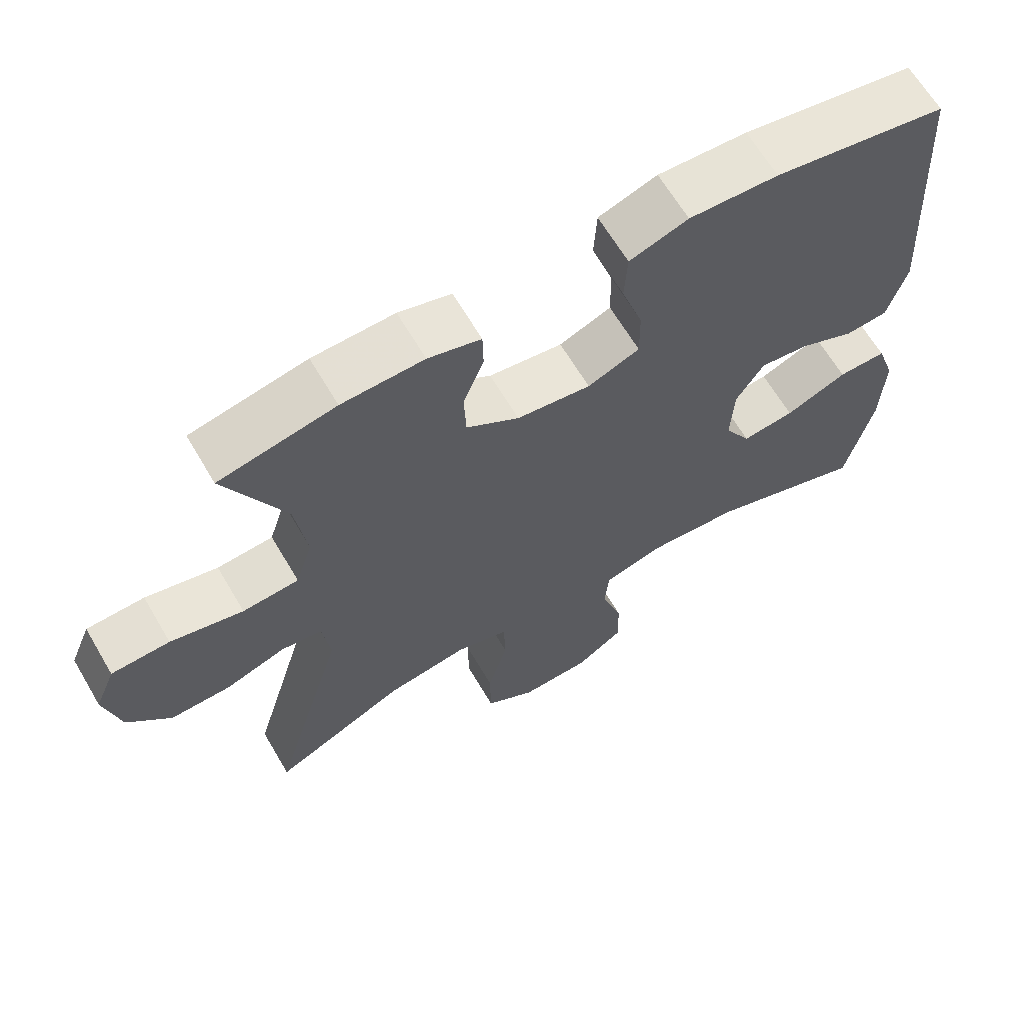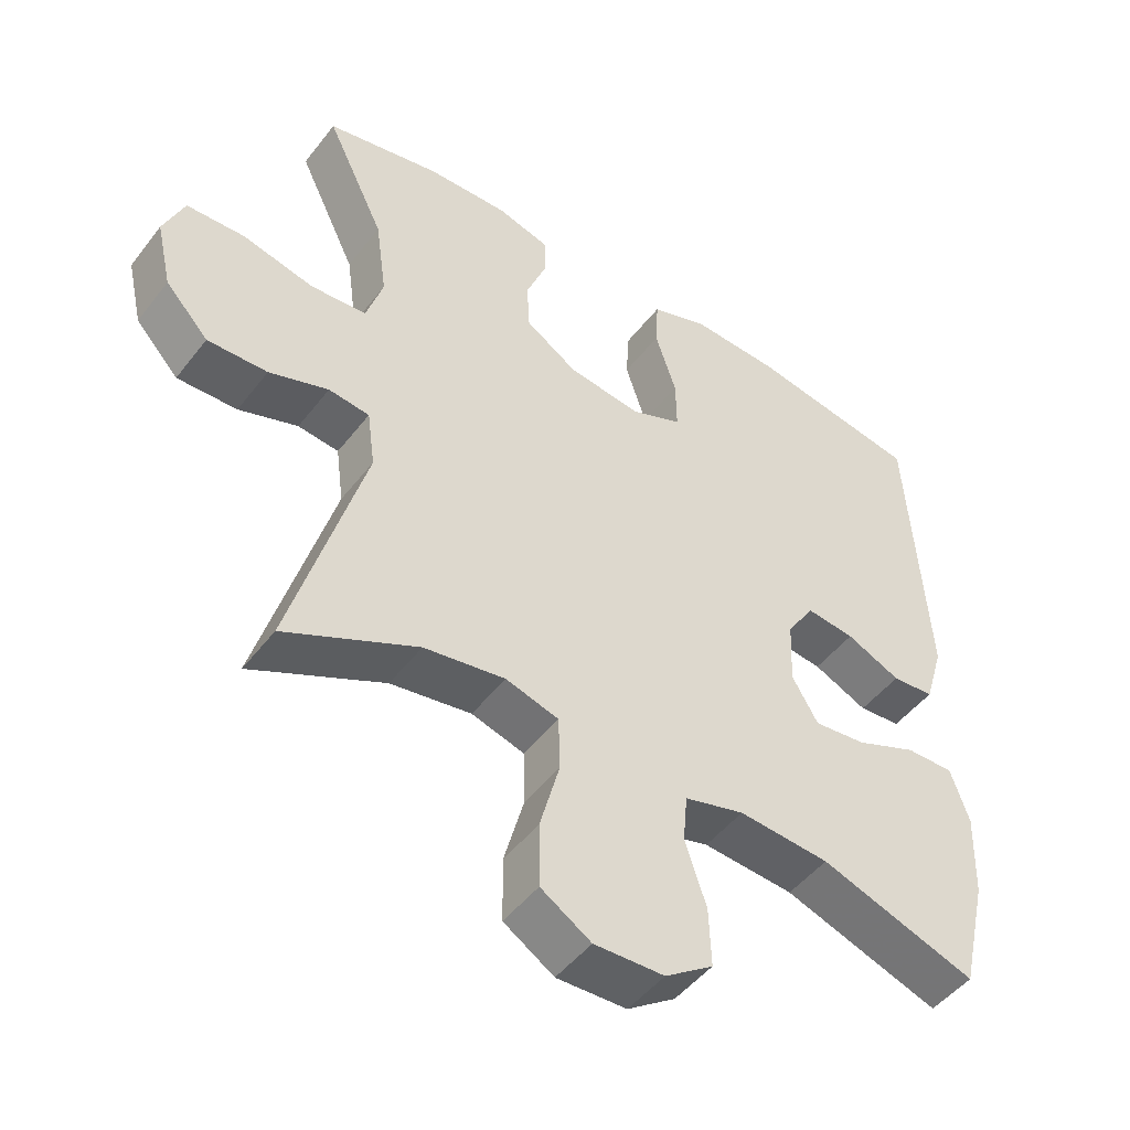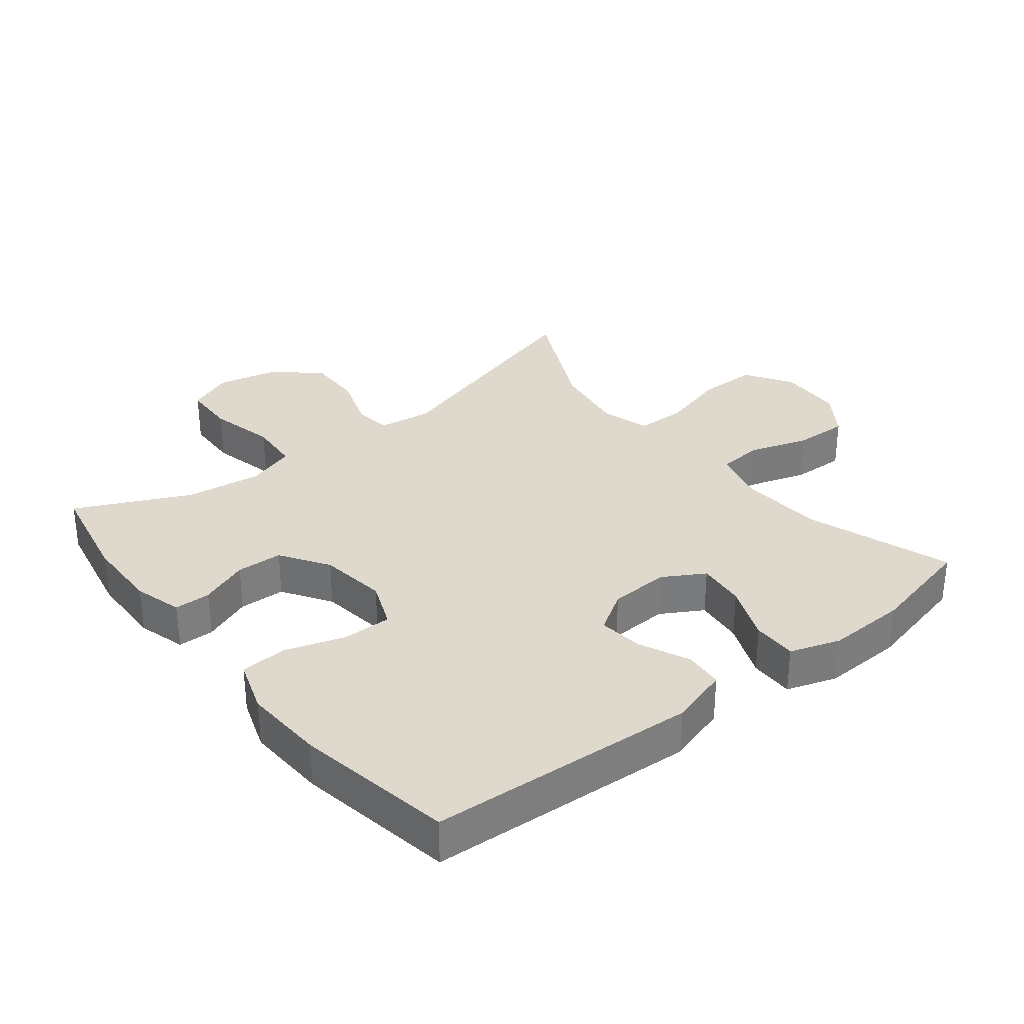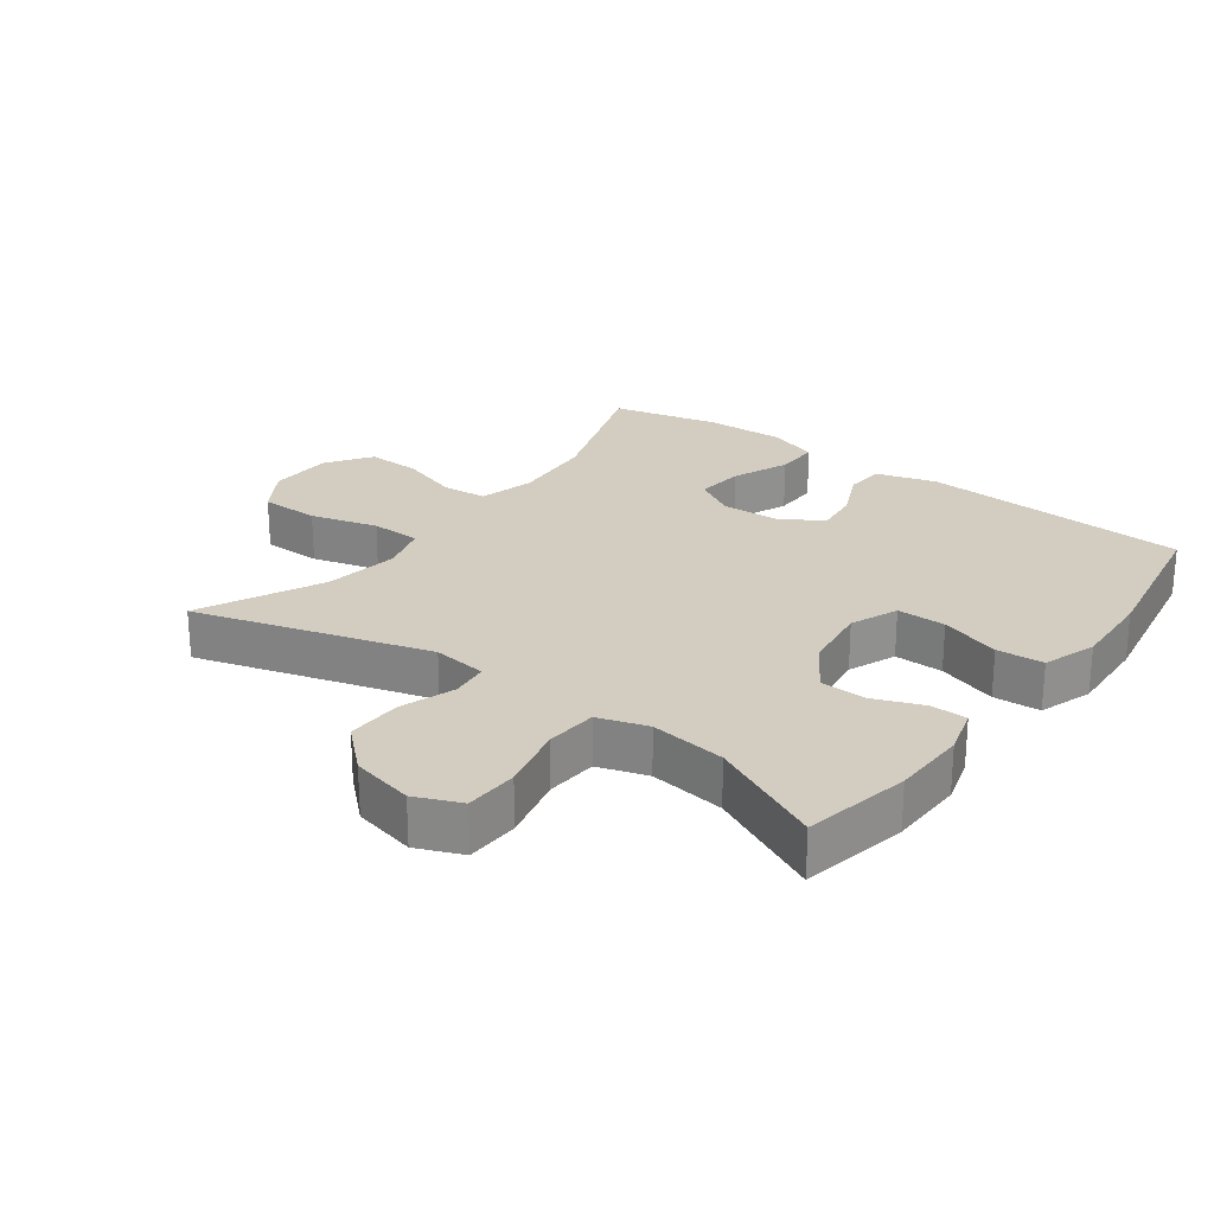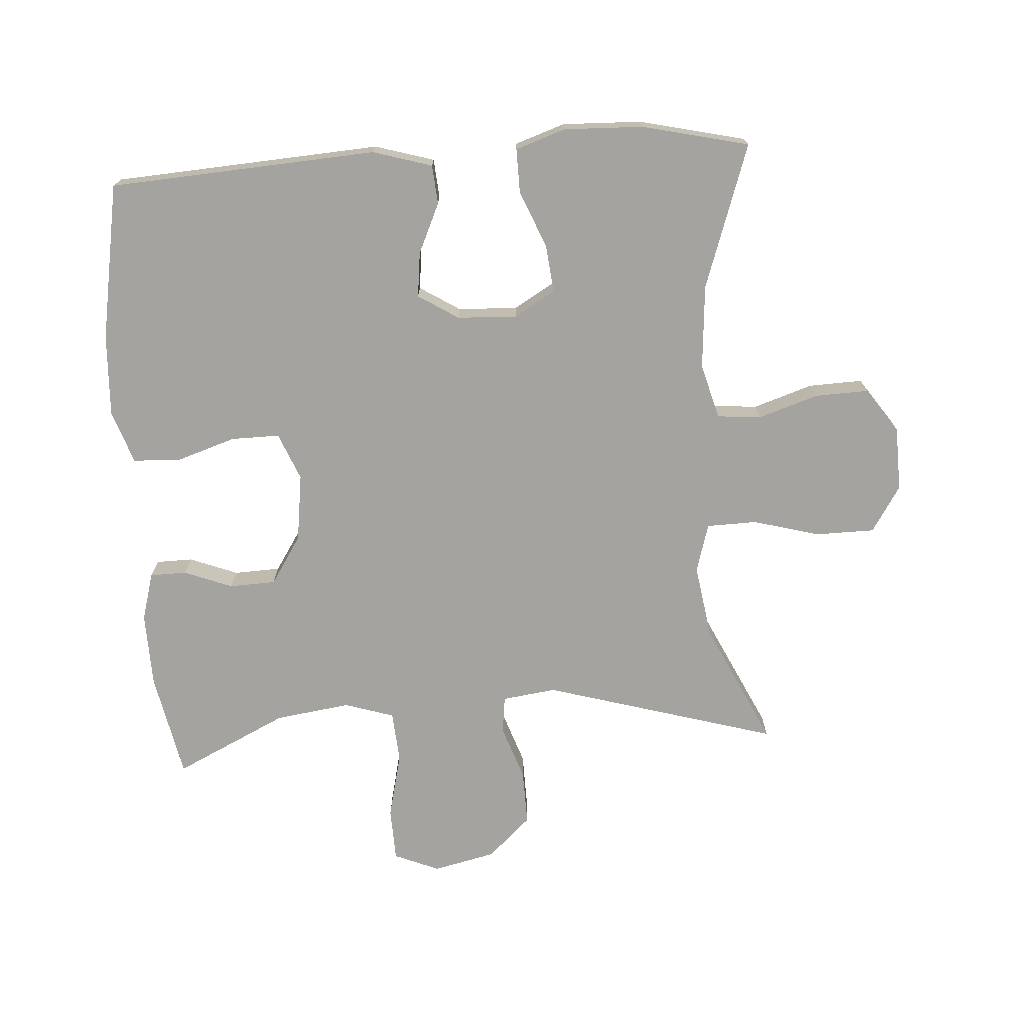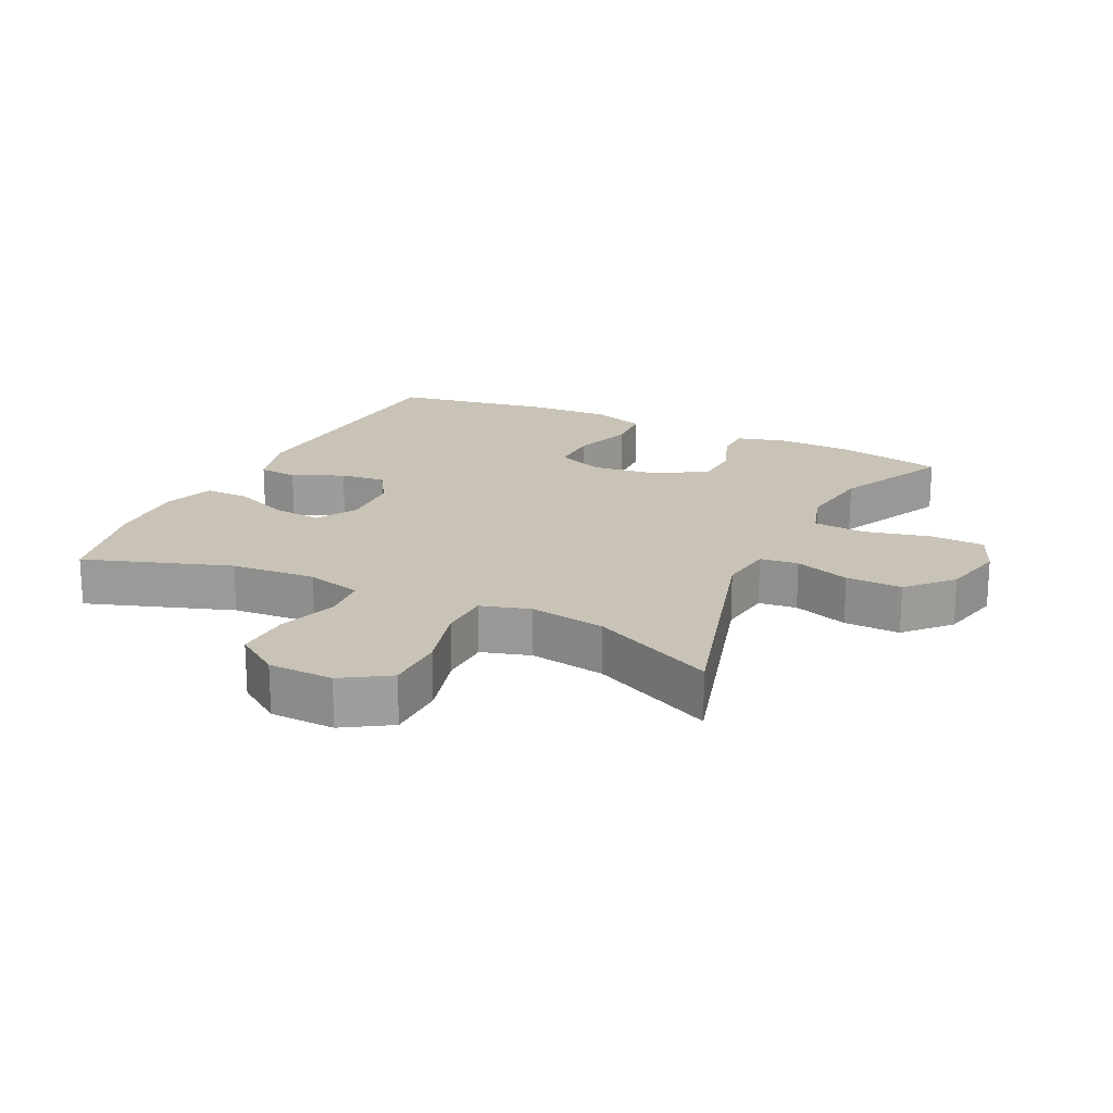
<metadata>
{"format":"obj","ext":"obj","renderer":"f3d","projection":"perspective","resolution":1024,"background":"white","views":[{"elev":65.0,"azim":-30.5,"up":"+Z"},{"elev":-48.2,"azim":-35.8,"up":"+Z"},{"elev":32.1,"azim":51.5,"up":"+Y"},{"elev":24.7,"azim":-53.6,"up":"+Y"},{"elev":-73.0,"azim":93.7,"up":"+Y"},{"elev":19.5,"azim":-154.1,"up":"+Y"}]}
</metadata>
<code>
v 0.5 0.07 0.5
v 0.526 0.07 0.088
v 0.499 0.07 -0.003
v 0.439 0.07 -0.008
v 0.362 0.07 0.027
v 0.293 0.07 0.035
v 0.254 0.07 -0.027
v 0.25 0.07 -0.119
v 0.287 0.07 -0.182
v 0.361 0.07 -0.174
v 0.448 0.07 -0.138
v 0.516 0.07 -0.137
v 0.542 0.07 -0.214
v 0.538 0.07 -0.336
v 0.5 0.07 -0.5
v 0.278 0.07 -0.424
v 0.149 0.07 -0.414
v 0.064 0.07 -0.437
v 0.058 0.07 -0.505
v 0.088 0.07 -0.597
v 0.091 0.07 -0.68
v 0.023 0.07 -0.727
v -0.076 0.07 -0.73
v -0.147 0.07 -0.685
v -0.148 0.07 -0.594
v -0.12 0.07 -0.491
v -0.122 0.07 -0.414
v -0.197 0.07 -0.392
v -0.312 0.07 -0.41
v -0.5 0.07 -0.5
v -0.396 0.07 -0.141
v -0.407 0.07 -0.058
v -0.465 0.07 -0.051
v -0.549 0.07 -0.08
v -0.634 0.07 -0.082
v -0.695 0.07 -0.016
v -0.717 0.07 0.08
v -0.688 0.07 0.15
v -0.606 0.07 0.153
v -0.504 0.07 0.129
v -0.425 0.07 0.135
v -0.401 0.07 0.211
v -0.417 0.07 0.327
v -0.5 0.07 0.5
v -0.337 0.07 0.533
v -0.222 0.07 0.536
v -0.148 0.07 0.515
v -0.147 0.07 0.459
v -0.176 0.07 0.384
v -0.173 0.07 0.313
v -0.099 0.07 0.265
v 0.005 0.07 0.251
v 0.078 0.07 0.281
v 0.077 0.07 0.356
v 0.047 0.07 0.448
v 0.051 0.07 0.52
v 0.133 0.07 0.548
v 0.258 0.07 0.542
v 0.5 0 0.5
v 0.526 0 0.088
v 0.499 0 -0.003
v 0.439 0 -0.008
v 0.362 0 0.027
v 0.293 0 0.035
v 0.254 0 -0.027
v 0.25 0 -0.119
v 0.287 0 -0.182
v 0.361 0 -0.174
v 0.448 0 -0.138
v 0.516 0 -0.137
v 0.542 0 -0.214
v 0.538 0 -0.336
v 0.5 0 -0.5
v 0.278 0 -0.424
v 0.149 0 -0.414
v 0.064 0 -0.437
v 0.058 0 -0.505
v 0.088 0 -0.597
v 0.091 0 -0.68
v 0.023 0 -0.727
v -0.076 0 -0.73
v -0.147 0 -0.685
v -0.148 0 -0.594
v -0.12 0 -0.491
v -0.122 0 -0.414
v -0.197 0 -0.392
v -0.312 0 -0.41
v -0.5 0 -0.5
v -0.396 0 -0.141
v -0.407 0 -0.058
v -0.465 0 -0.051
v -0.549 0 -0.08
v -0.634 0 -0.082
v -0.695 0 -0.016
v -0.717 0 0.08
v -0.688 0 0.15
v -0.606 0 0.153
v -0.504 0 0.129
v -0.425 0 0.135
v -0.401 0 0.211
v -0.417 0 0.327
v -0.5 0 0.5
v -0.337 0 0.533
v -0.222 0 0.536
v -0.148 0 0.515
v -0.147 0 0.459
v -0.176 0 0.384
v -0.173 0 0.313
v -0.099 0 0.265
v 0.005 0 0.251
v 0.078 0 0.281
v 0.077 0 0.356
v 0.047 0 0.448
v 0.051 0 0.52
v 0.133 0 0.548
v 0.258 0 0.542
f 3 4 5
f 2 3 5
f 1 2 5
f 58 1 5
f 57 58 5
f 56 57 5
f 55 56 5
f 54 55 5
f 53 54 5 6
f 52 53 6 7
f 51 52 7 8
f 50 51 8 9
f 47 48 49
f 46 47 49
f 45 46 49
f 44 45 49
f 43 44 49
f 42 43 49 50
f 41 42 50 9
f 38 39 40
f 37 38 40
f 36 37 40
f 35 36 40
f 34 35 40
f 33 34 40
f 32 33 40 41
f 31 32 41 9
f 29 30 31
f 28 29 31 9
f 24 25 26
f 23 24 26
f 22 23 26
f 21 22 26
f 20 21 26
f 19 20 26
f 18 19 26 27
f 28 9 10
f 27 28 10
f 18 27 10
f 17 18 10
f 14 15 16
f 14 16 17
f 13 14 17
f 12 13 17
f 11 12 17
f 10 11 17
f 63 62 61
f 63 61 60
f 63 60 59
f 63 59 116
f 63 116 115
f 63 115 114
f 63 114 113
f 63 113 112
f 64 63 112 111
f 65 64 111 110
f 66 65 110 109
f 67 66 109 108
f 107 106 105
f 107 105 104
f 107 104 103
f 107 103 102
f 107 102 101
f 108 107 101 100
f 67 108 100 99
f 98 97 96
f 98 96 95
f 98 95 94
f 98 94 93
f 98 93 92
f 98 92 91
f 99 98 91 90
f 67 99 90 89
f 89 88 87
f 67 89 87 86
f 84 83 82
f 84 82 81
f 84 81 80
f 84 80 79
f 84 79 78
f 84 78 77
f 85 84 77 76
f 68 67 86
f 68 86 85
f 68 85 76
f 68 76 75
f 74 73 72
f 75 74 72
f 75 72 71
f 75 71 70
f 75 70 69
f 75 69 68
f 1 59 60 2
f 2 60 61 3
f 3 61 62 4
f 4 62 63 5
f 5 63 64 6
f 6 64 65 7
f 7 65 66 8
f 8 66 67 9
f 9 67 68 10
f 10 68 69 11
f 11 69 70 12
f 12 70 71 13
f 13 71 72 14
f 14 72 73 15
f 15 73 74 16
f 16 74 75 17
f 17 75 76 18
f 18 76 77 19
f 19 77 78 20
f 20 78 79 21
f 21 79 80 22
f 22 80 81 23
f 23 81 82 24
f 24 82 83 25
f 25 83 84 26
f 26 84 85 27
f 27 85 86 28
f 28 86 87 29
f 29 87 88 30
f 30 88 89 31
f 31 89 90 32
f 32 90 91 33
f 33 91 92 34
f 34 92 93 35
f 35 93 94 36
f 36 94 95 37
f 37 95 96 38
f 38 96 97 39
f 39 97 98 40
f 40 98 99 41
f 41 99 100 42
f 42 100 101 43
f 43 101 102 44
f 44 102 103 45
f 45 103 104 46
f 46 104 105 47
f 47 105 106 48
f 48 106 107 49
f 49 107 108 50
f 50 108 109 51
f 51 109 110 52
f 52 110 111 53
f 53 111 112 54
f 54 112 113 55
f 55 113 114 56
f 56 114 115 57
f 57 115 116 58
f 58 116 59 1

</code>
